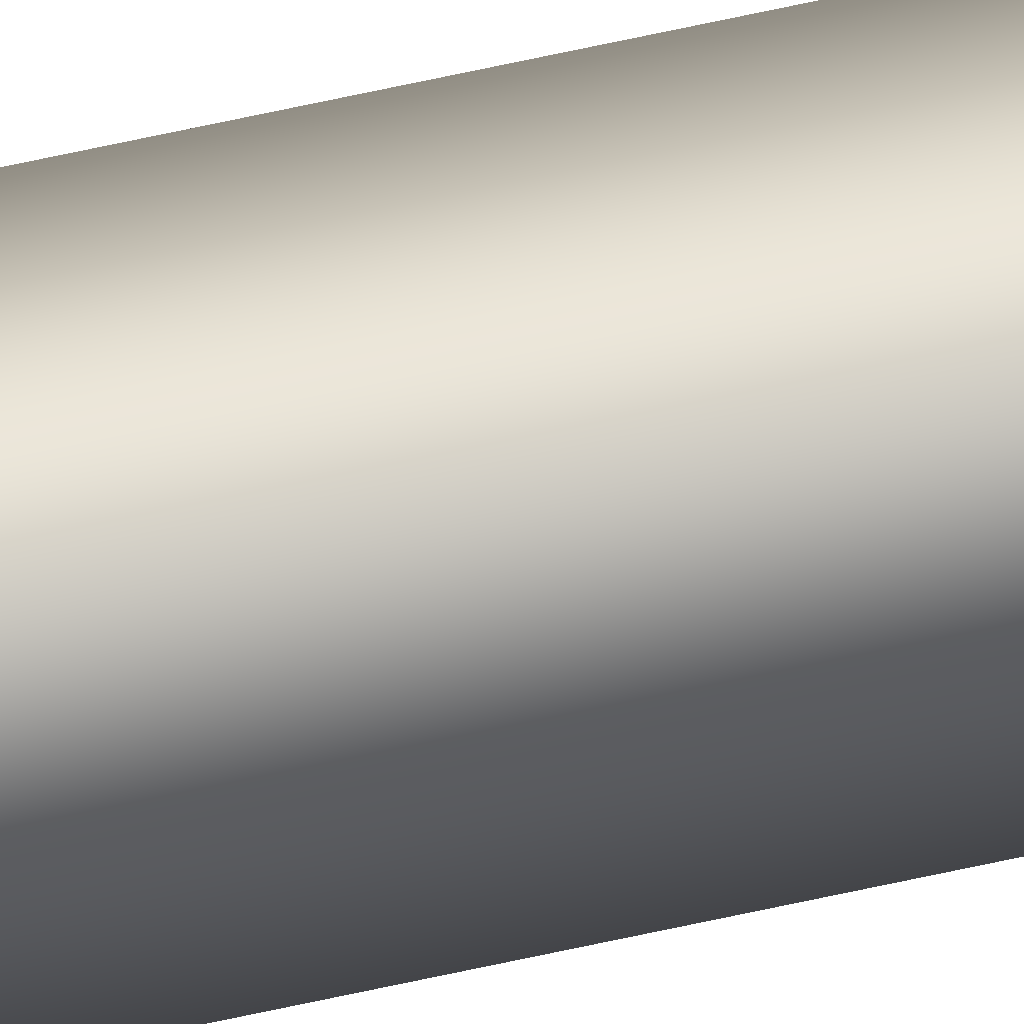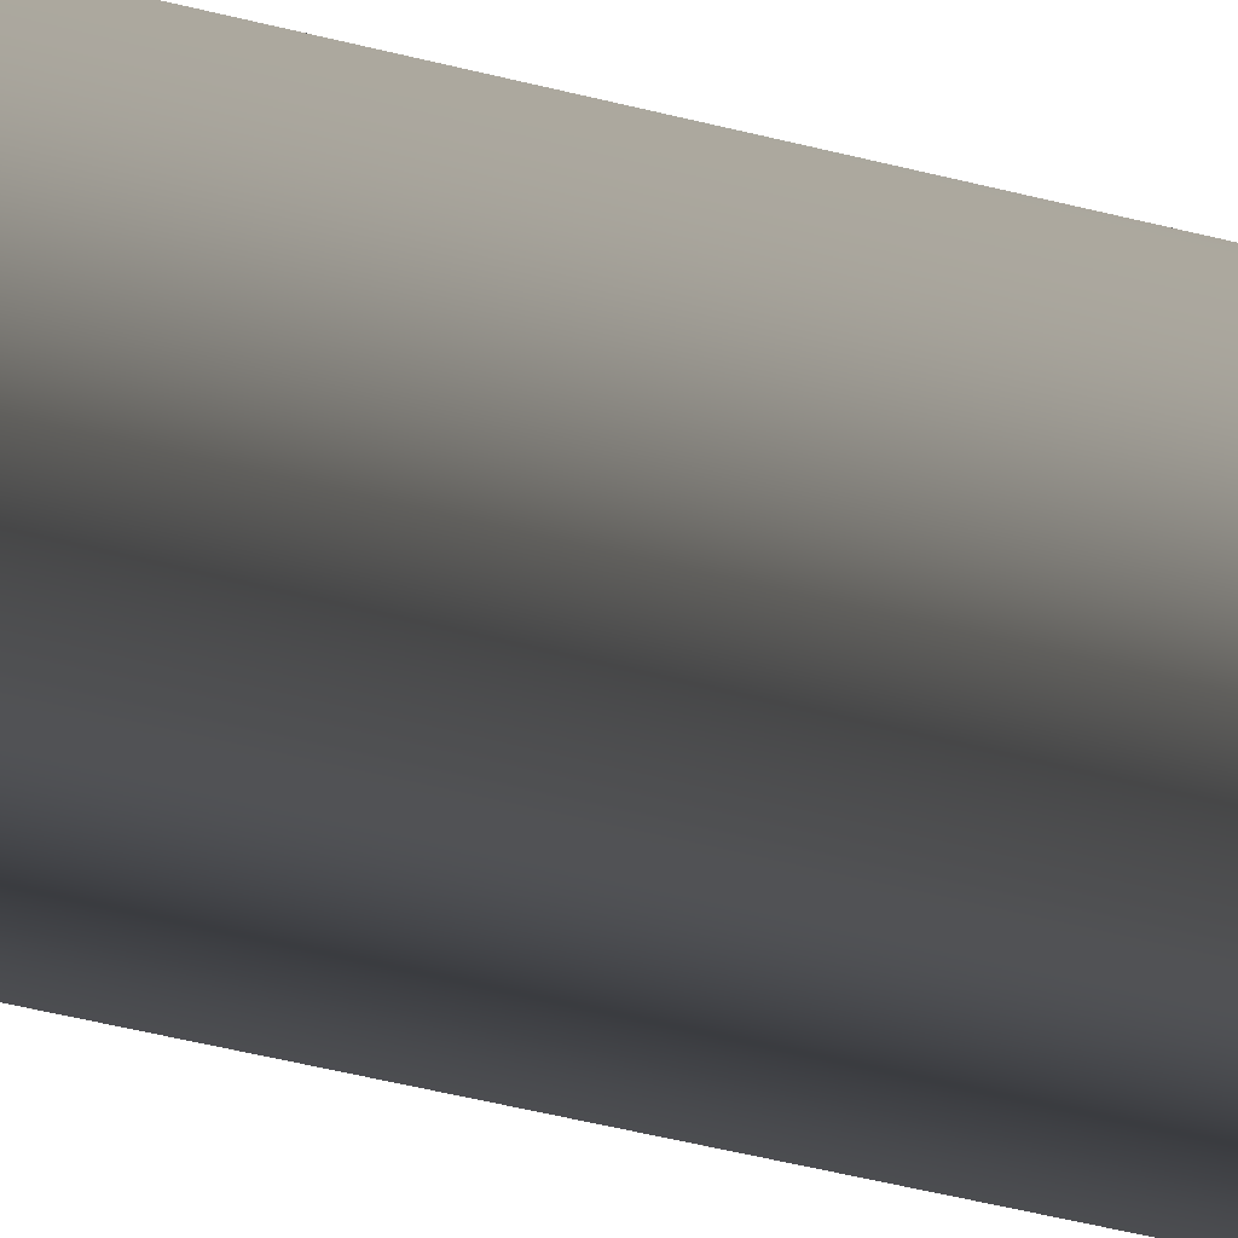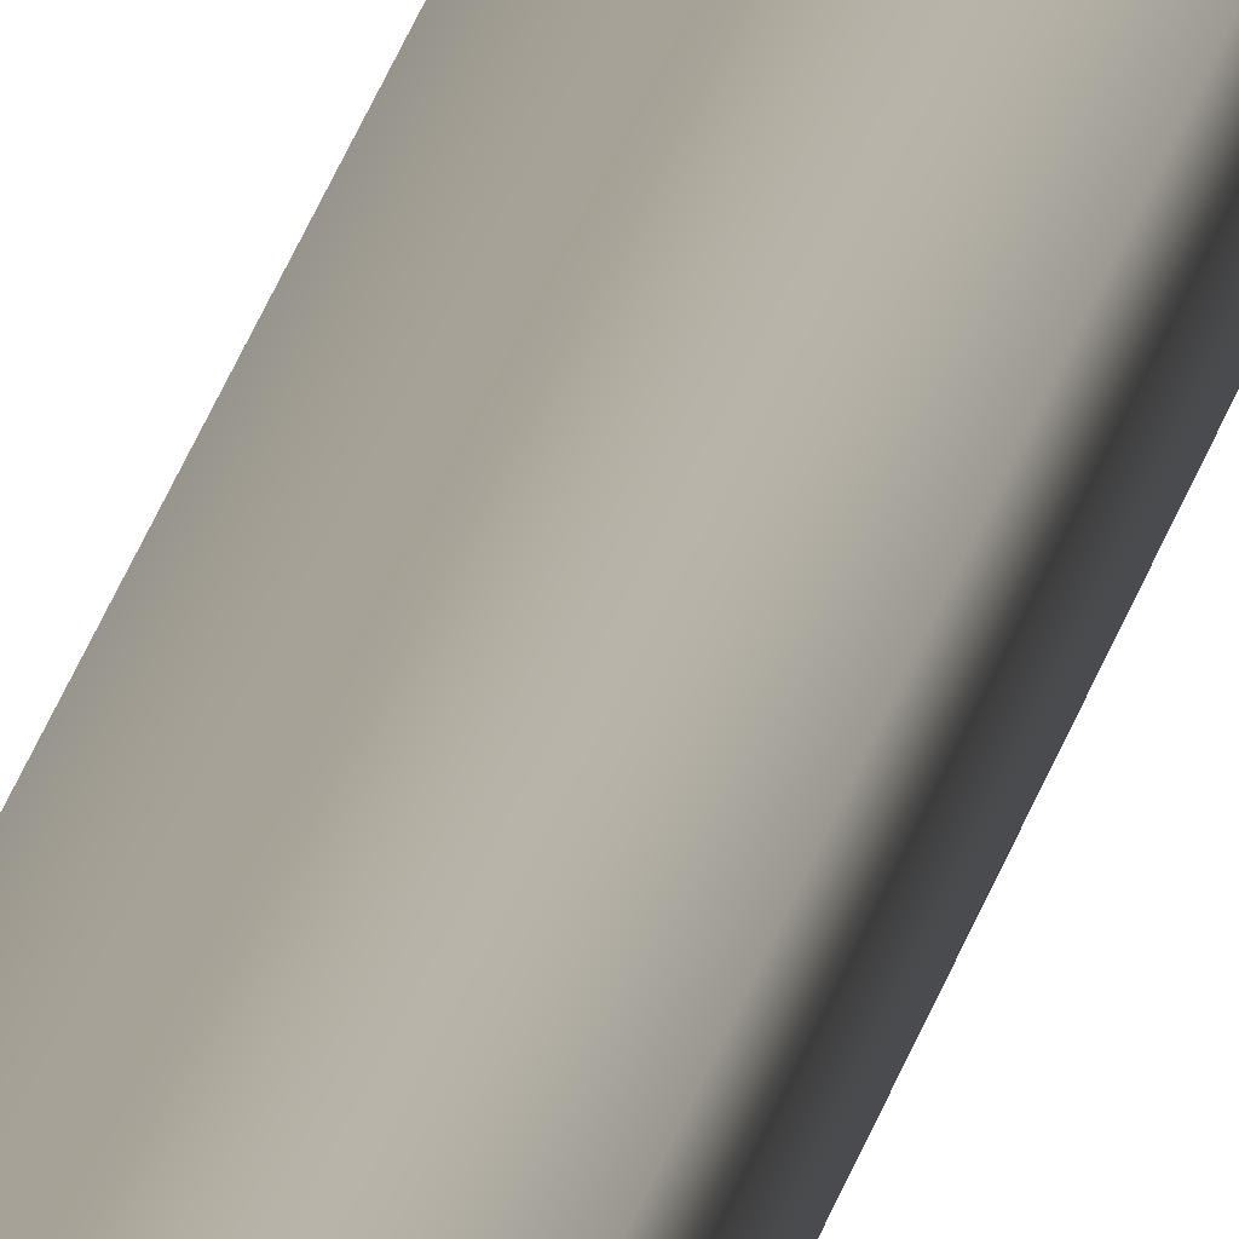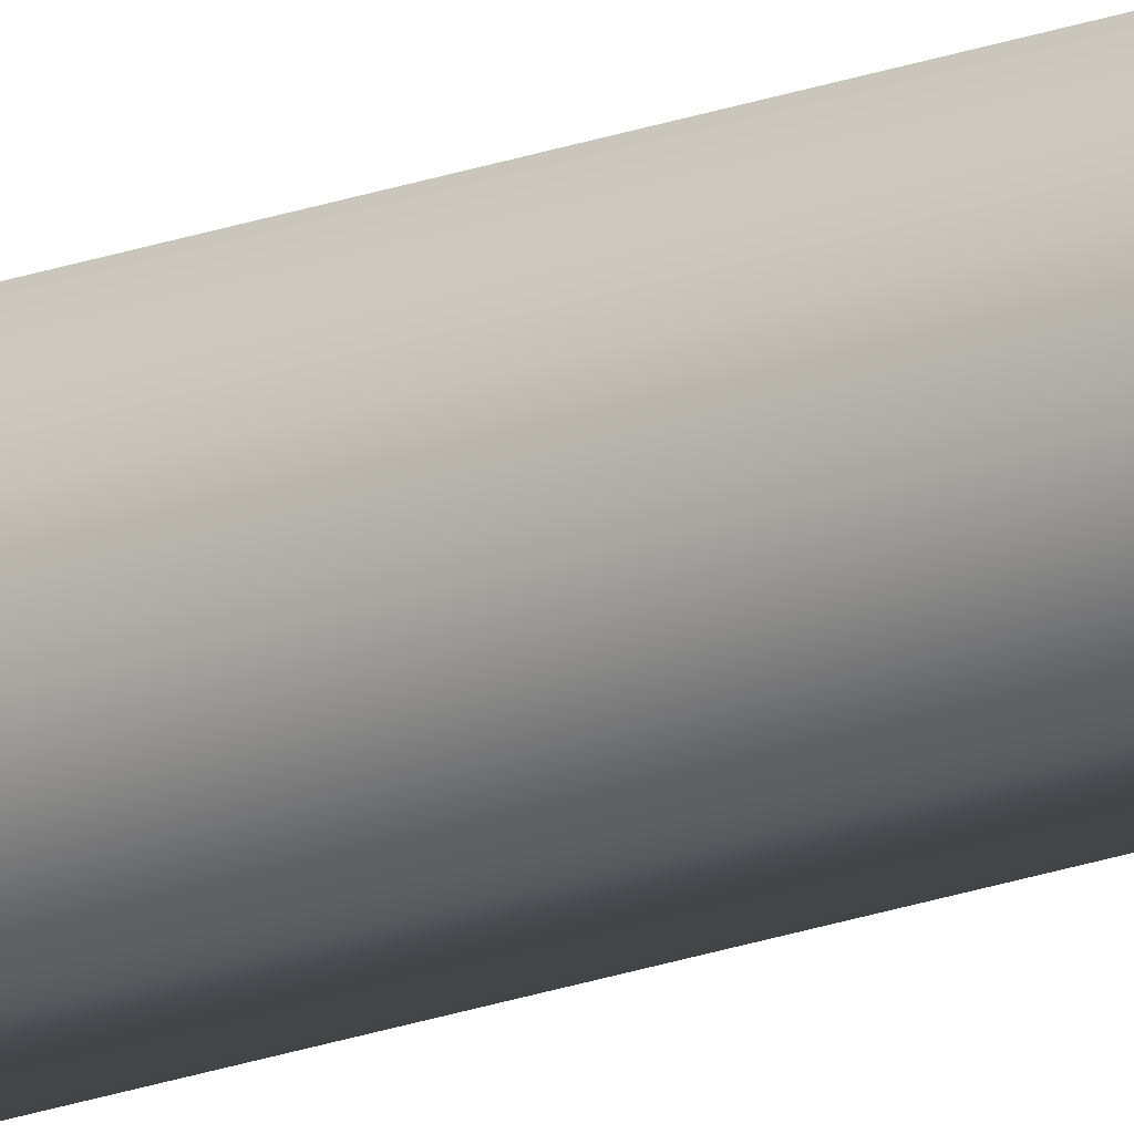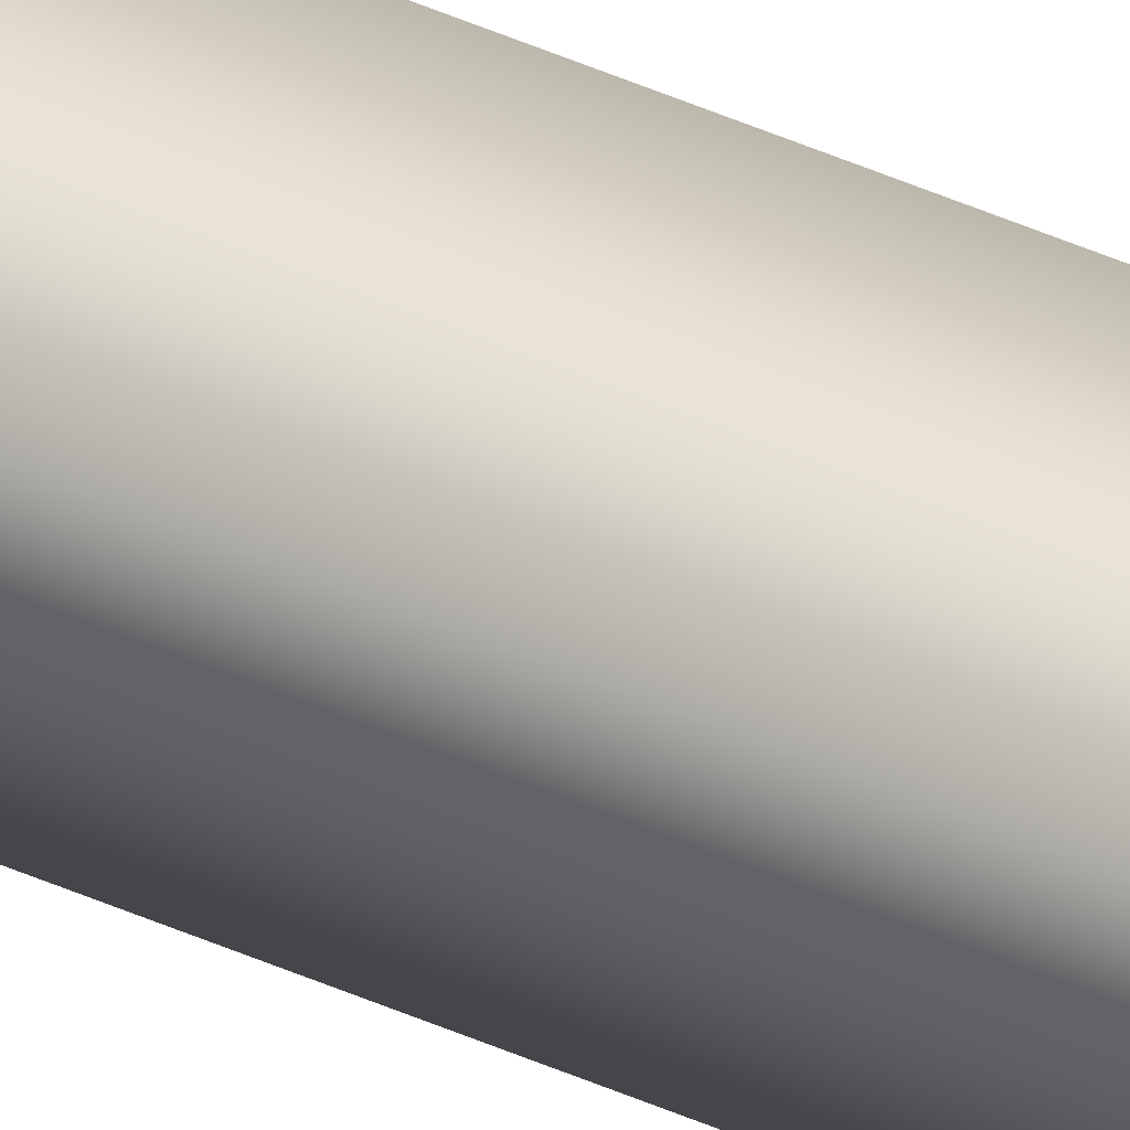
<metadata>
{"format":"obj","ext":"obj","renderer":"f3d","projection":"perspective","resolution":1024,"background":"white","views":[{"elev":55.0,"azim":-104.0,"up":"+Z"},{"elev":-1.9,"azim":-171.2,"up":"+Z"},{"elev":6.7,"azim":3.4,"up":"+Z"},{"elev":-21.3,"azim":123.2,"up":"+Z"},{"elev":39.3,"azim":120.1,"up":"+Z"}]}
</metadata>
<code>
v -52.23 46.75 -32.83
v -52.23 55.67 -32.83
v -52.24 46.75 -32.87
v -52.24 55.67 -32.87
v -52.19 55.67 -32.84
v -52.2 55.67 -32.88
v -52.2 46.75 -32.88
v -52.19 46.75 -32.84
f 1 2 3
f 3 2 4
f 5 6 2
f 2 6 4
f 3 4 7
f 7 4 6
f 8 5 1
f 1 5 2
f 8 1 7
f 7 1 3
f 7 6 8
f 8 6 5

</code>
